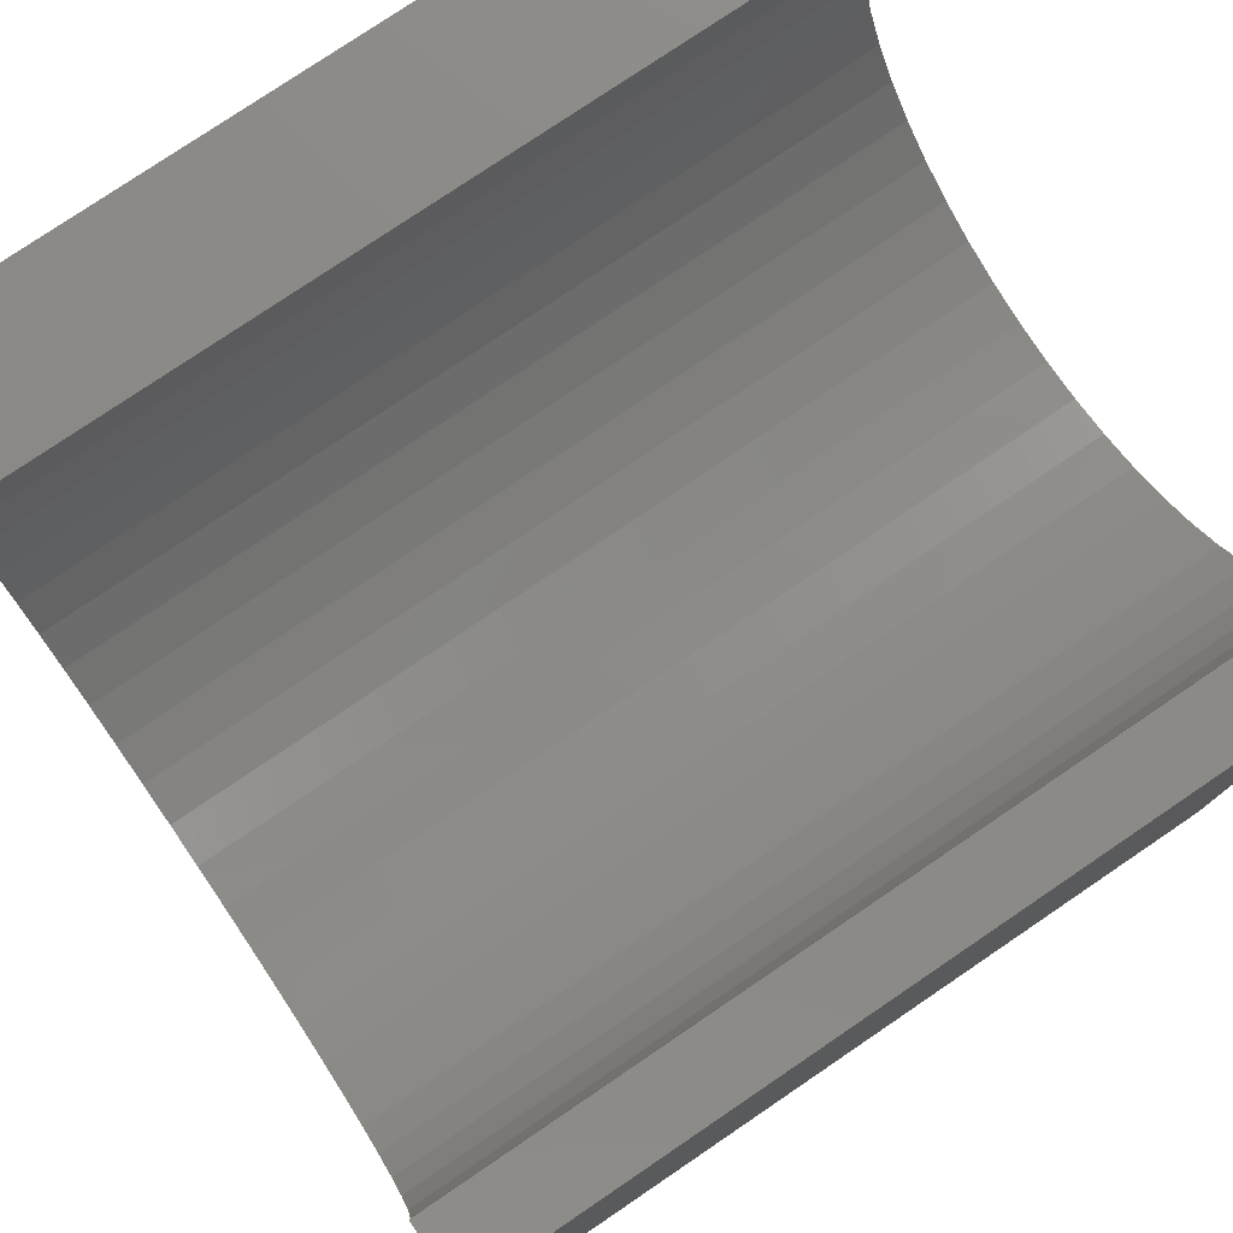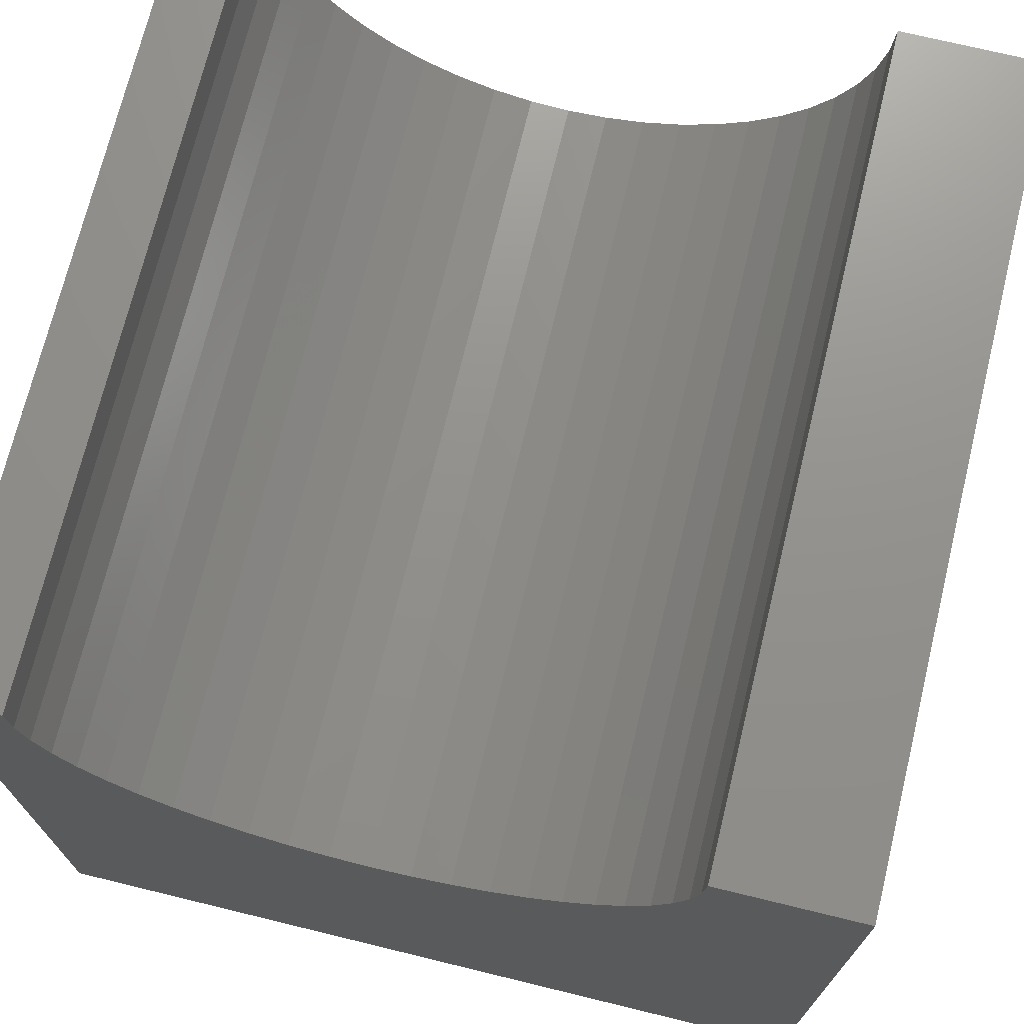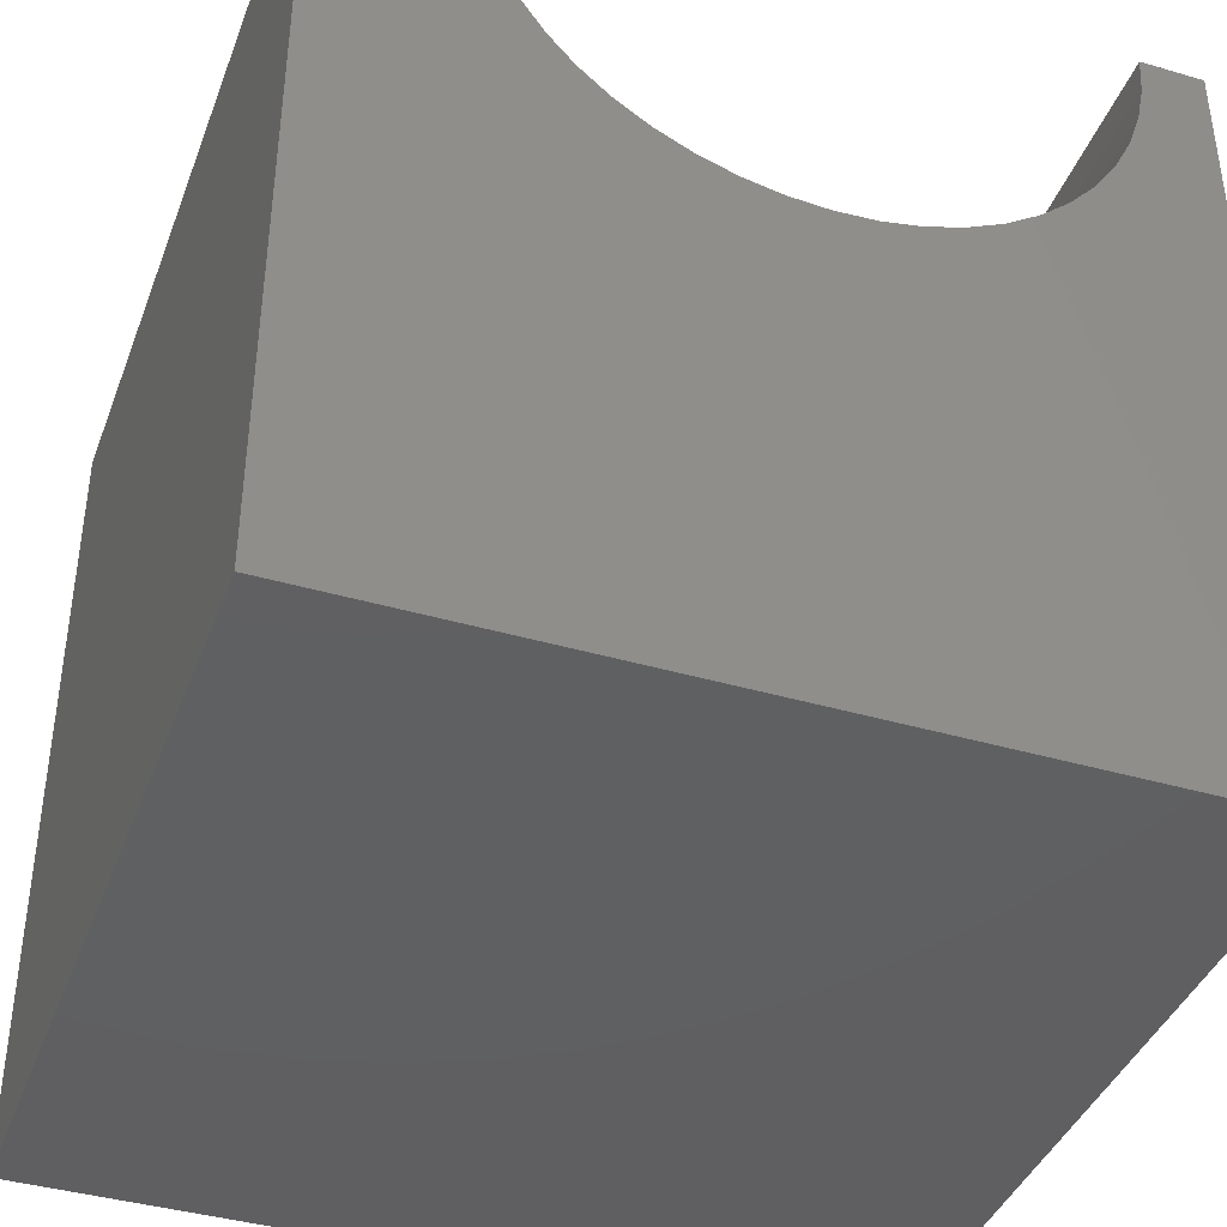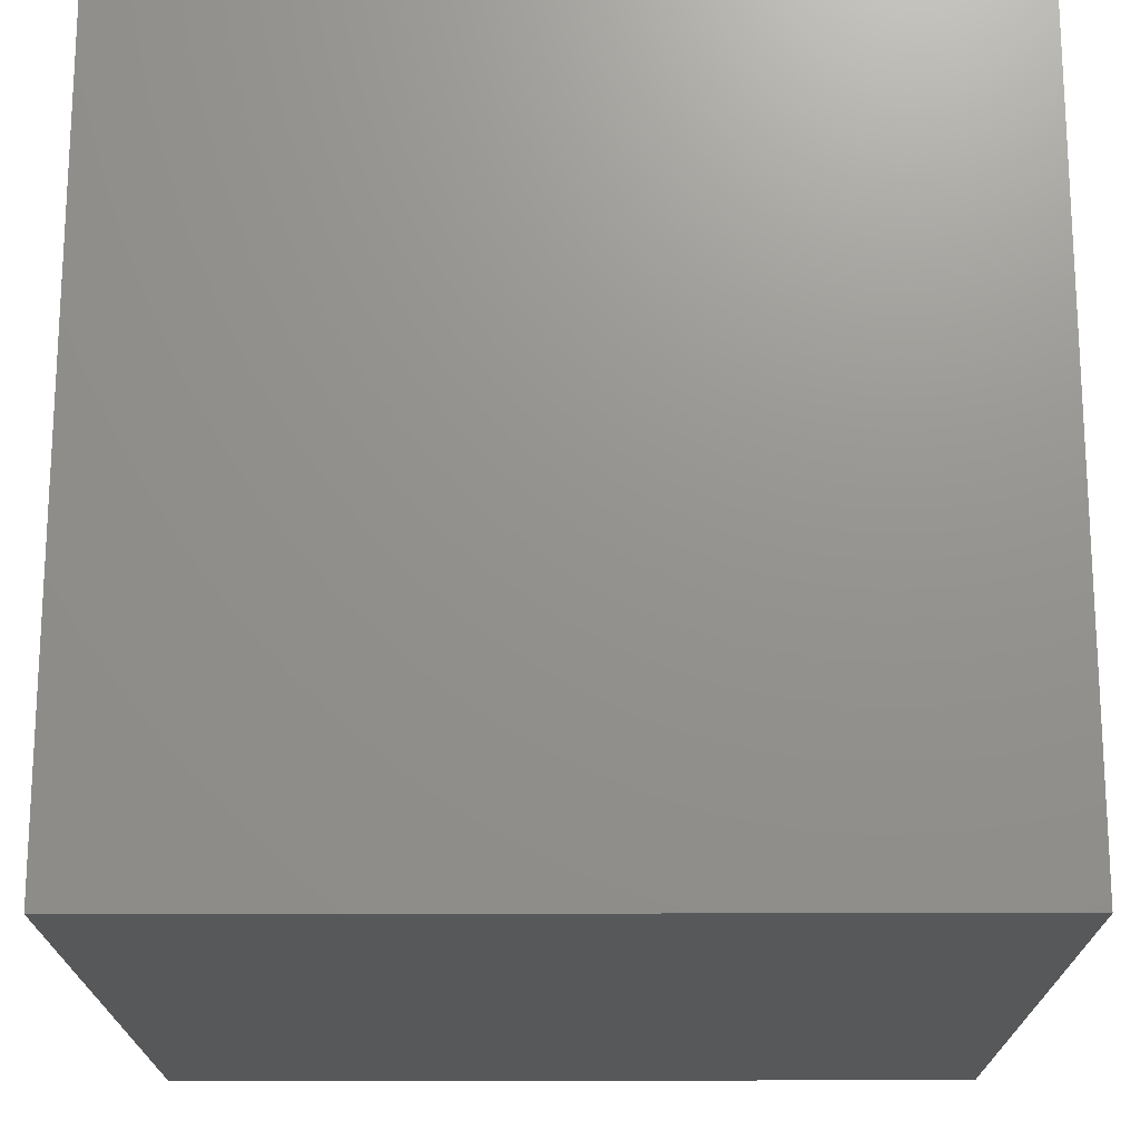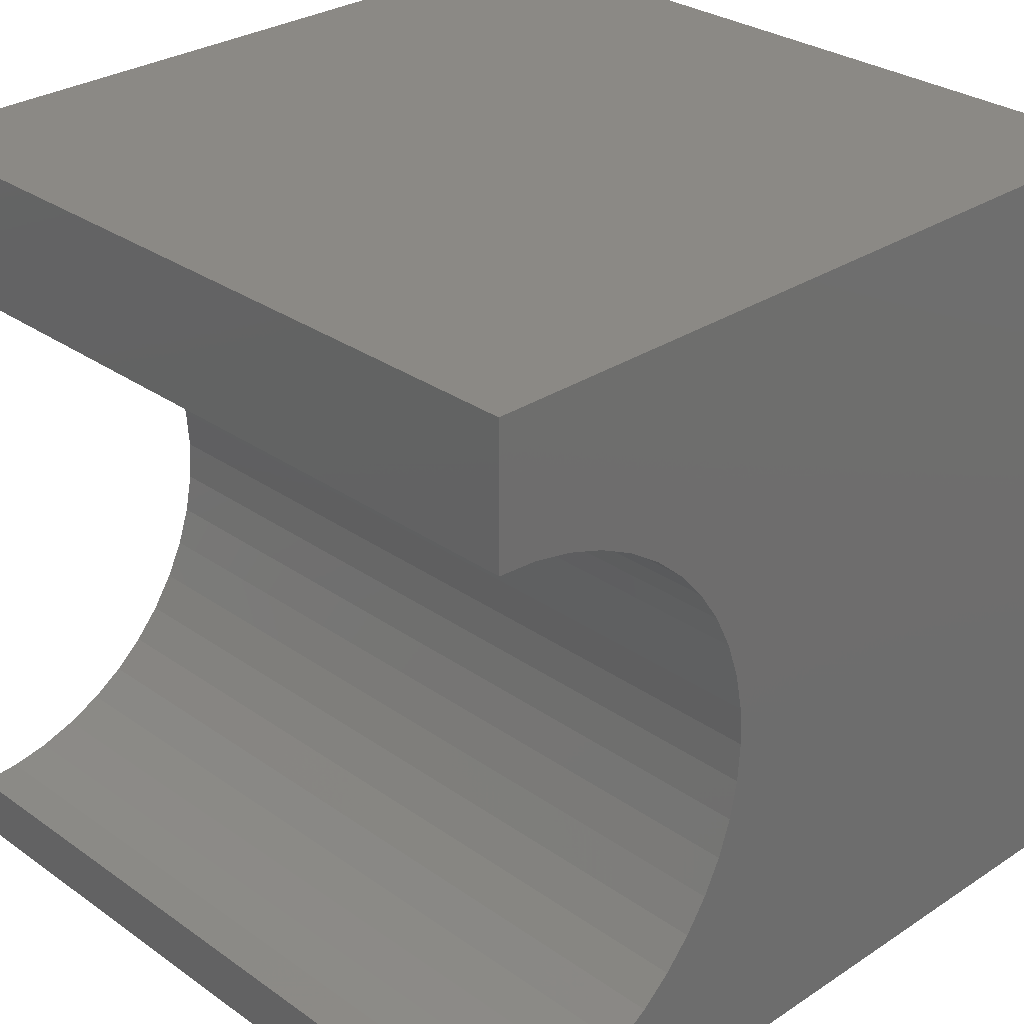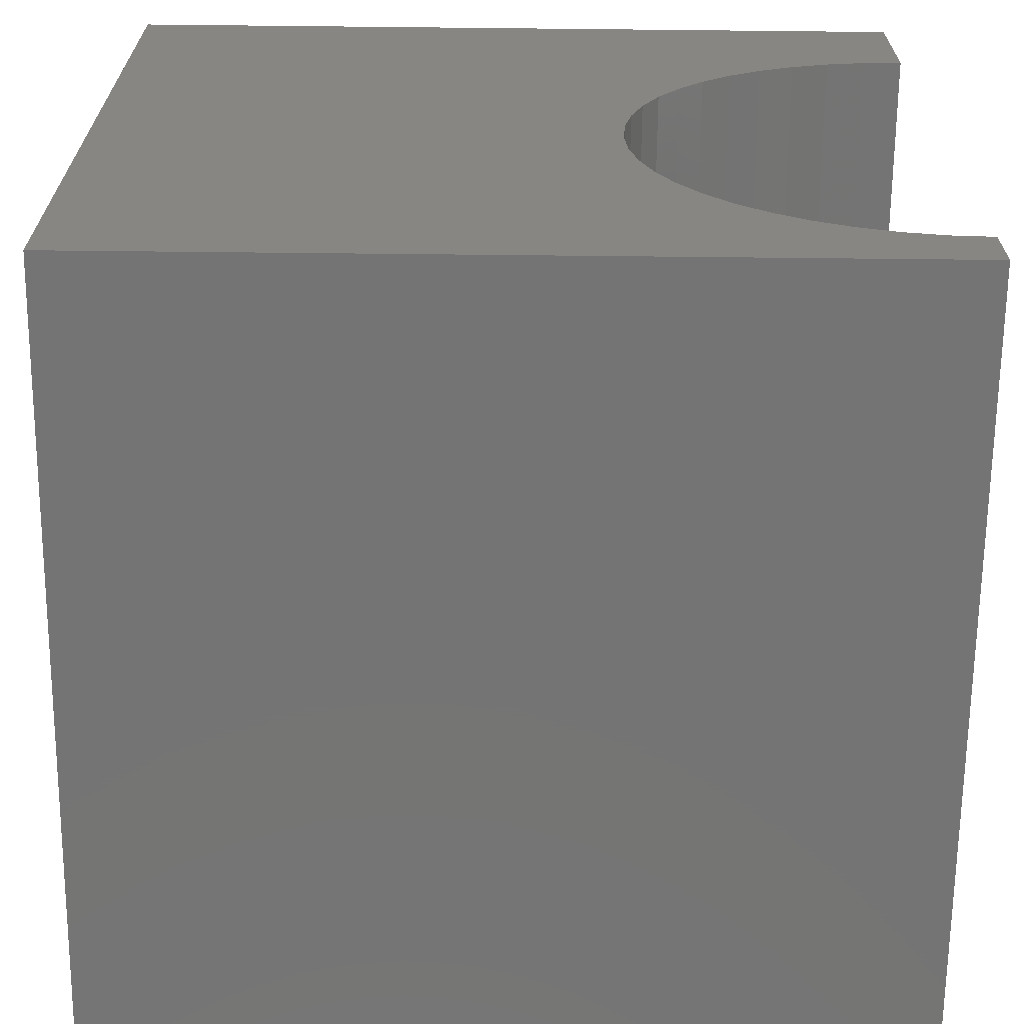
<metadata>
{"format":"stl","ext":"stl","renderer":"f3d","projection":"perspective","resolution":1024,"background":"white","views":[{"elev":78.3,"azim":-34.1,"up":"+Z"},{"elev":71.9,"azim":103.7,"up":"+Z"},{"elev":-40.4,"azim":-109.7,"up":"+Z"},{"elev":-18.5,"azim":0.2,"up":"+Z"},{"elev":29.4,"azim":46.0,"up":"+Y"},{"elev":-66.6,"azim":-90.6,"up":"+Y"}]}
</metadata>
<code>
# stl→obj: 58 verts, 112 faces
v 10 8.267 10
v 10 10 10
v 0 8.267 10
v 0 10 10
v 0 8.235 9.511
v 0 1.282 8.128
v 0 1.554 7.721
v 0 0 0
v 0 0.7801 10
v 0 0.8121 9.511
v 0 0 10
v 0 0.9076 9.031
v 0 1.065 8.567
v 0 5.493 6.384
v 0 5.956 6.541
v 0 10 0
v 0 6.396 6.758
v 0 6.803 7.03
v 0 7.171 7.353
v 0 7.494 7.721
v 0 7.766 8.128
v 0 7.983 8.567
v 0 8.14 9.031
v 0 2.652 6.758
v 0 3.091 6.541
v 0 4.524 6.256
v 0 5.012 6.288
v 0 1.877 7.353
v 0 2.245 7.03
v 0 3.555 6.384
v 0 4.035 6.288
v 10 0.7801 10
v 10 0 10
v 10 0.8121 9.511
v 10 1.282 8.128
v 10 1.065 8.567
v 10 0 0
v 10 7.983 8.567
v 10 10 0
v 10 8.14 9.031
v 10 8.235 9.511
v 10 7.766 8.128
v 10 7.494 7.721
v 10 7.171 7.353
v 10 0.9076 9.031
v 10 6.803 7.03
v 10 6.396 6.758
v 10 5.956 6.541
v 10 4.035 6.288
v 10 3.555 6.384
v 10 5.493 6.384
v 10 5.012 6.288
v 10 4.524 6.256
v 10 3.091 6.541
v 10 2.652 6.758
v 10 2.245 7.03
v 10 1.877 7.353
v 10 1.554 7.721
f 1 2 3
f 3 2 4
f 5 3 4
f 6 7 8
f 9 10 11
f 11 10 12
f 11 12 8
f 8 12 13
f 8 13 6
f 14 15 16
f 16 15 17
f 17 18 16
f 16 18 19
f 16 19 20
f 20 21 16
f 16 21 22
f 16 22 4
f 4 22 23
f 4 23 5
f 8 24 25
f 8 26 16
f 16 26 27
f 16 27 14
f 7 28 8
f 8 28 29
f 8 29 24
f 25 30 8
f 8 30 31
f 8 31 26
f 9 11 32
f 32 11 33
f 34 32 33
f 35 36 37
f 38 39 40
f 40 39 2
f 40 2 41
f 41 2 1
f 38 42 39
f 39 42 43
f 39 43 44
f 37 36 33
f 33 36 45
f 33 45 34
f 44 46 39
f 39 46 47
f 39 47 48
f 37 49 50
f 48 51 39
f 39 51 52
f 39 52 37
f 37 52 53
f 37 53 49
f 50 54 37
f 37 54 55
f 37 55 56
f 56 57 37
f 37 57 58
f 37 58 35
f 16 39 8
f 8 39 37
f 2 39 4
f 4 39 16
f 37 33 8
f 8 33 11
f 9 32 34
f 9 34 10
f 10 34 45
f 10 45 12
f 12 45 36
f 12 36 13
f 13 36 35
f 13 35 6
f 6 35 58
f 6 58 7
f 7 58 57
f 7 57 28
f 28 57 56
f 28 56 29
f 29 56 55
f 29 55 24
f 24 55 54
f 24 54 25
f 25 54 50
f 25 50 30
f 30 50 49
f 30 49 31
f 31 49 53
f 31 53 26
f 26 53 52
f 26 52 27
f 27 52 51
f 27 51 14
f 14 51 48
f 14 48 15
f 15 48 47
f 15 47 17
f 17 47 46
f 17 46 18
f 18 46 44
f 18 44 19
f 19 44 43
f 19 43 20
f 20 43 42
f 20 42 21
f 21 42 38
f 21 38 22
f 22 38 40
f 22 40 23
f 23 40 41
f 23 41 5
f 5 41 1
f 5 1 3

</code>
